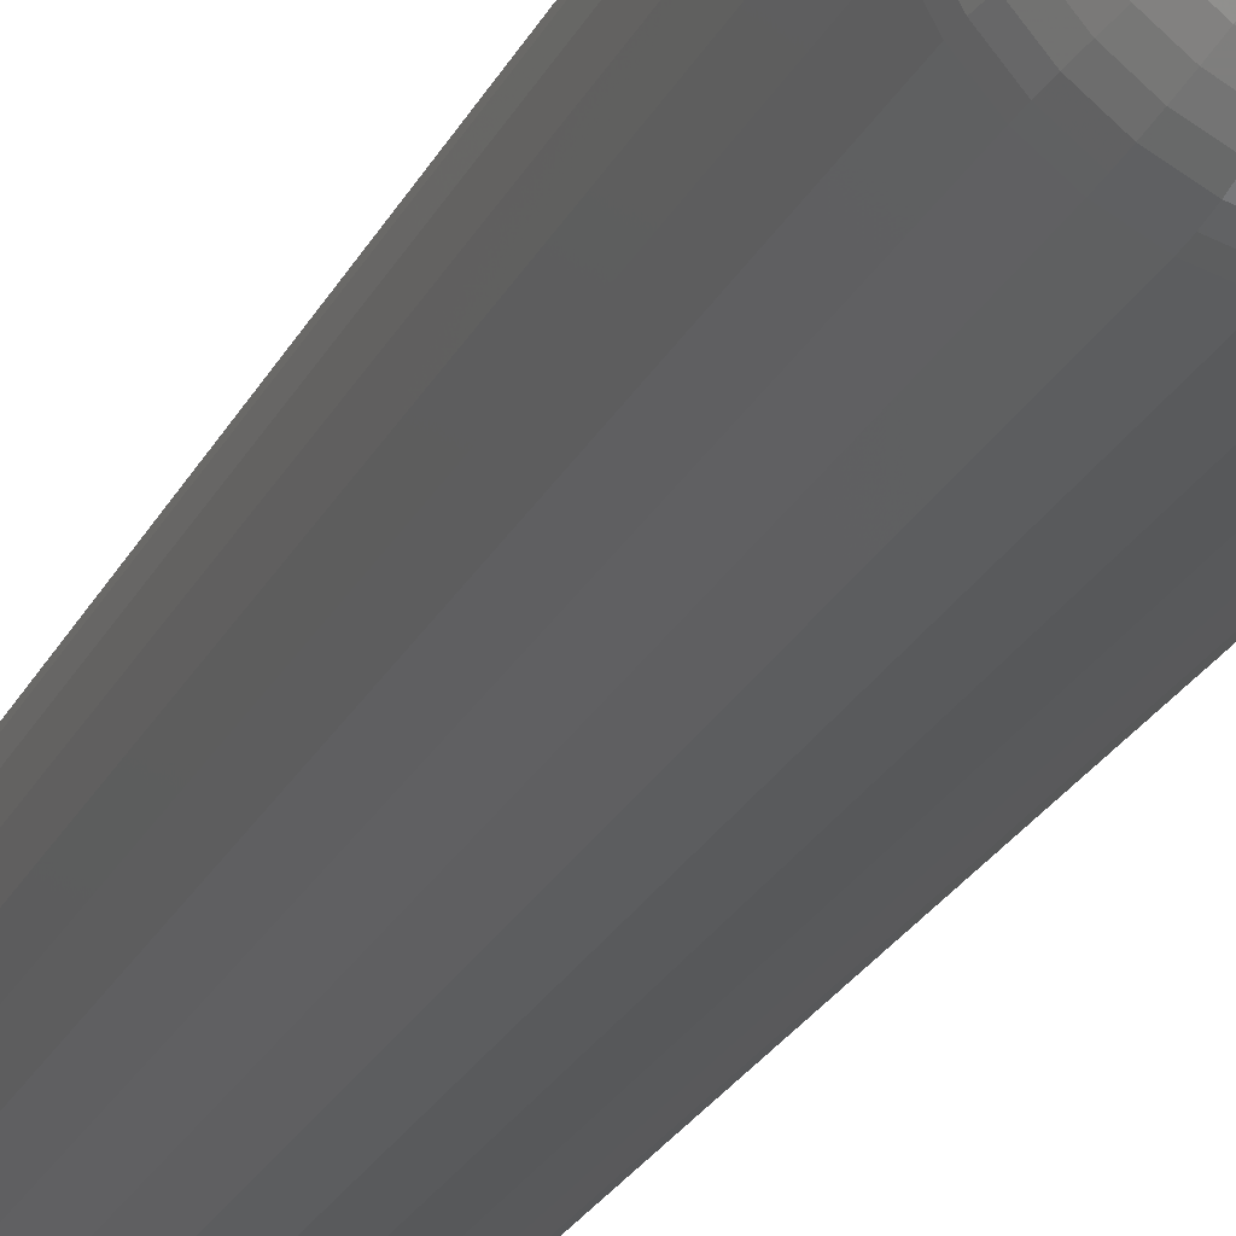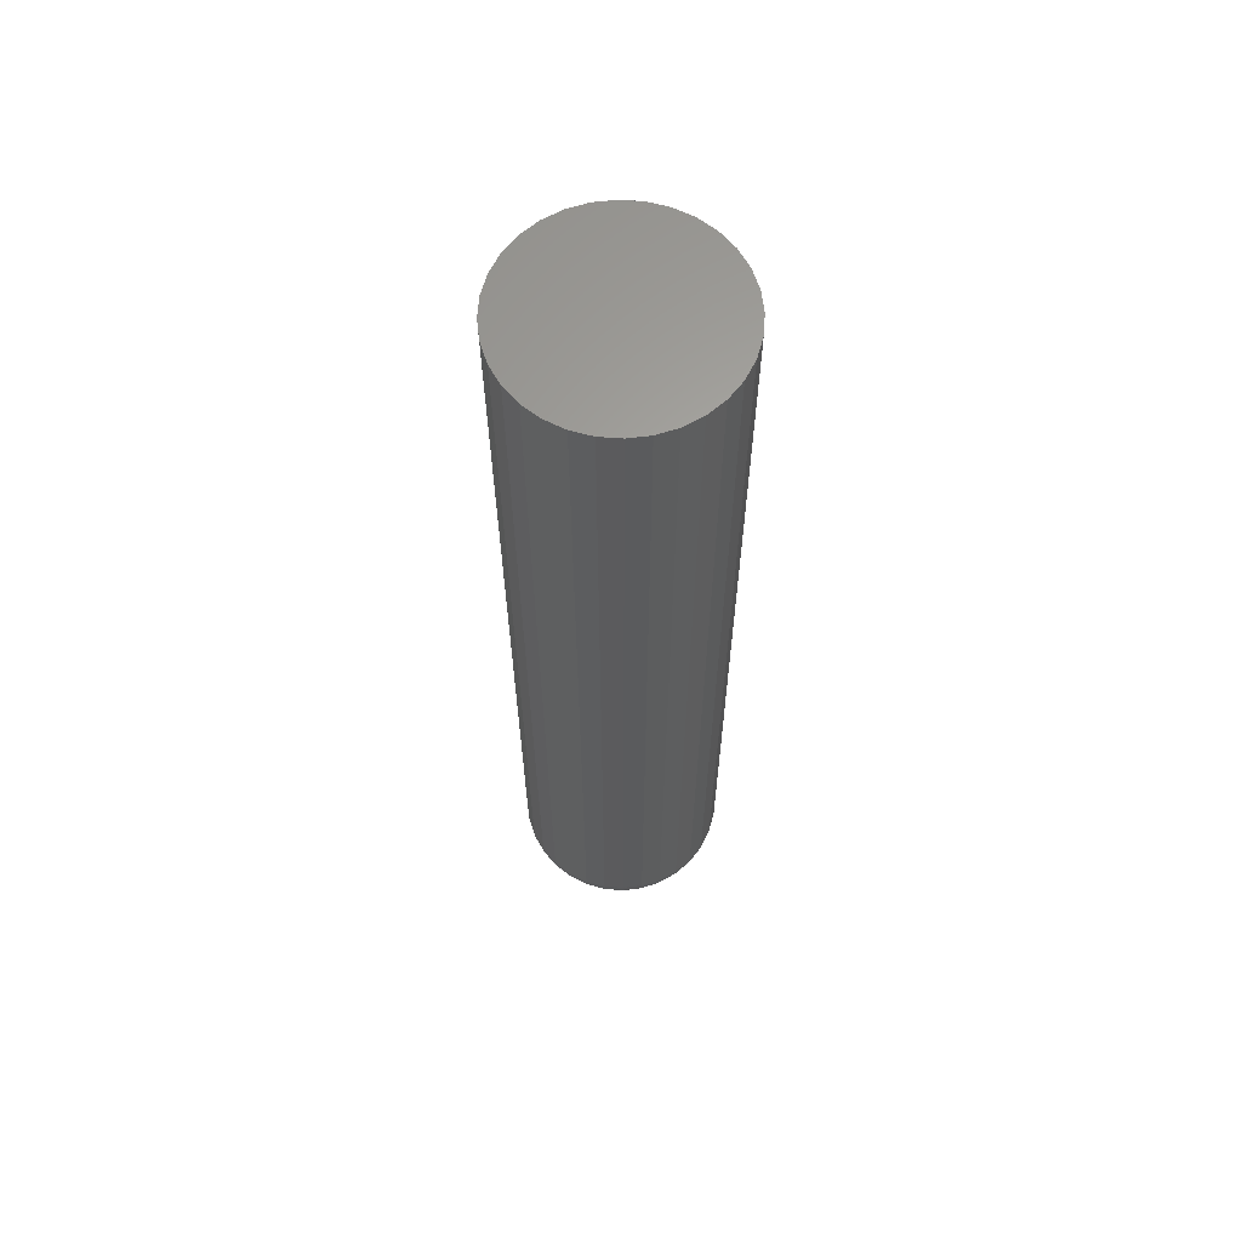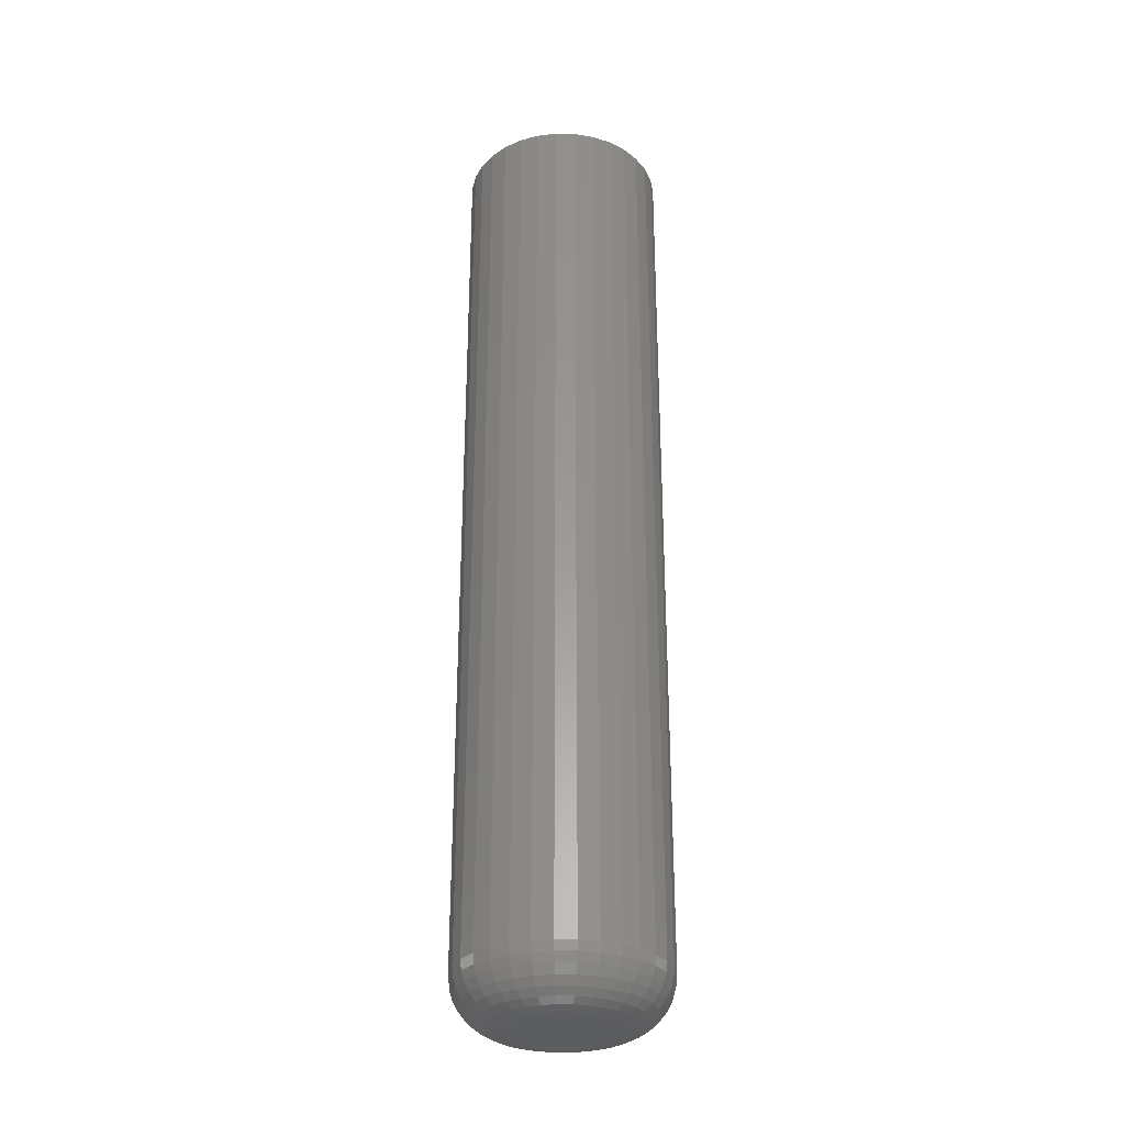
<metadata>
{"format":"stl","ext":"stl","renderer":"f3d","projection":"perspective","resolution":1024,"background":"white","views":[{"elev":-21.8,"azim":160.8,"up":"+Y"},{"elev":63.2,"azim":122.4,"up":"+Z"},{"elev":-30.5,"azim":139.0,"up":"+Z"}]}
</metadata>
<code>
# stl→obj: 320 verts, 636 faces
v 0.409 0.6394 0
v 0.4105 0.6396 0
v 0.4061 0.6382 0
v 0.4075 0.6389 0
v 0.4121 0.6394 0
v 0.4049 0.6372 0
v 0.4039 0.636 0
v 0.4136 0.6389 0
v 0.415 0.6382 0
v 0.4162 0.6372 0
v 0.4172 0.636 0
v 0.4032 0.6346 0
v 0.4179 0.6346 0
v 0.4027 0.6331 0
v 0.4183 0.6331 0
v 0.4025 0.6316 0
v 0.4183 0.63 0
v 0.4032 0.6285 0
v 0.4027 0.63 0
v 0.4179 0.6285 0
v 0.4039 0.6271 0
v 0.4172 0.6271 0
v 0.4049 0.6259 0
v 0.4061 0.6249 0
v 0.4162 0.6259 0
v 0.4075 0.6242 0
v 0.409 0.6238 0
v 0.4105 0.6236 0
v 0.415 0.6249 0
v 0.4121 0.6238 0
v 0.4136 0.6242 0
v 0.4185 0.6316 0
v 0.4263 0.6316 0.007812
v 0.4263 0.6316 0.1484
v 0.426 0.6285 0.007812
v 0.426 0.6285 0.1484
v 0.4251 0.6255 0.007812
v 0.4251 0.6255 0.1484
v 0.4237 0.6228 0.007812
v 0.4237 0.6228 0.1484
v 0.4217 0.6204 0.007812
v 0.4217 0.6204 0.1484
v 0.4193 0.6185 0.007812
v 0.4193 0.6185 0.1484
v 0.4166 0.617 0.007812
v 0.4166 0.617 0.1484
v 0.4136 0.6161 0.007812
v 0.4136 0.6161 0.1484
v 0.4105 0.6158 0.007812
v 0.4105 0.6158 0.1484
v 0.4074 0.6161 0.007812
v 0.4074 0.6161 0.1484
v 0.4045 0.617 0.007812
v 0.4045 0.617 0.1484
v 0.4018 0.6185 0.007812
v 0.4018 0.6185 0.1484
v 0.3994 0.6204 0.007812
v 0.3994 0.6204 0.1484
v 0.3974 0.6228 0.007812
v 0.3974 0.6228 0.1484
v 0.3959 0.6255 0.007812
v 0.3959 0.6255 0.1484
v 0.395 0.6285 0.007812
v 0.395 0.6285 0.1484
v 0.3947 0.6316 0.007812
v 0.3947 0.6316 0.1484
v 0.395 0.6347 0.007812
v 0.395 0.6347 0.1484
v 0.3959 0.6376 0.007812
v 0.3959 0.6376 0.1484
v 0.3974 0.6404 0.007812
v 0.3974 0.6404 0.1484
v 0.3994 0.6427 0.007812
v 0.3994 0.6427 0.1484
v 0.4018 0.6447 0.007812
v 0.4018 0.6447 0.1484
v 0.4045 0.6462 0.007812
v 0.4045 0.6462 0.1484
v 0.4074 0.6471 0.007812
v 0.4074 0.6471 0.1484
v 0.4105 0.6474 0.007812
v 0.4105 0.6474 0.1484
v 0.4136 0.6471 0.007812
v 0.4136 0.6471 0.1484
v 0.4166 0.6462 0.007812
v 0.4166 0.6462 0.1484
v 0.4193 0.6447 0.007812
v 0.4193 0.6447 0.1484
v 0.4217 0.6427 0.007812
v 0.4217 0.6427 0.1484
v 0.4237 0.6404 0.007812
v 0.4237 0.6404 0.1484
v 0.4251 0.6376 0.007812
v 0.4251 0.6376 0.1484
v 0.426 0.6347 0.007812
v 0.426 0.6347 0.1484
v 0.3949 0.6316 0.006288
v 0.3952 0.6346 0.006288
v 0.3953 0.6316 0.004823
v 0.3956 0.6345 0.004823
v 0.3961 0.6316 0.003472
v 0.3963 0.6344 0.003472
v 0.397 0.6316 0.002288
v 0.3973 0.6342 0.002288
v 0.3982 0.6316 0.001317
v 0.3984 0.634 0.001317
v 0.3996 0.6316 0.0005947
v 0.3998 0.6337 0.0005947
v 0.401 0.6316 0.0001501
v 0.4012 0.6334 0.0001501
v 0.4259 0.6346 0.006288
v 0.4262 0.6316 0.006288
v 0.4254 0.6345 0.004823
v 0.4257 0.6316 0.004823
v 0.4247 0.6344 0.003472
v 0.425 0.6316 0.003472
v 0.4238 0.6342 0.002288
v 0.424 0.6316 0.002288
v 0.4226 0.634 0.001317
v 0.4228 0.6316 0.001317
v 0.4213 0.6337 0.0005947
v 0.4215 0.6316 0.0005947
v 0.4198 0.6334 0.0001501
v 0.42 0.6316 0.0001501
v 0.425 0.6376 0.006288
v 0.4246 0.6374 0.004823
v 0.4239 0.6371 0.003472
v 0.423 0.6367 0.002288
v 0.4219 0.6363 0.001317
v 0.4207 0.6358 0.0005947
v 0.4193 0.6352 0.0001501
v 0.4235 0.6403 0.006288
v 0.4232 0.64 0.004823
v 0.4226 0.6396 0.003472
v 0.4218 0.6391 0.002288
v 0.4208 0.6384 0.001317
v 0.4196 0.6377 0.0005947
v 0.4184 0.6369 0.0001501
v 0.4216 0.6426 0.006288
v 0.4213 0.6423 0.004823
v 0.4208 0.6418 0.003472
v 0.4201 0.6411 0.002288
v 0.4192 0.6403 0.001317
v 0.4183 0.6393 0.0005947
v 0.4172 0.6383 0.0001501
v 0.4192 0.6446 0.006288
v 0.419 0.6442 0.004823
v 0.4186 0.6436 0.003472
v 0.418 0.6428 0.002288
v 0.4174 0.6418 0.001317
v 0.4166 0.6407 0.0005947
v 0.4158 0.6395 0.0001501
v 0.4165 0.646 0.006288
v 0.4163 0.6456 0.004823
v 0.4161 0.645 0.003472
v 0.4157 0.6441 0.002288
v 0.4152 0.643 0.001317
v 0.4147 0.6417 0.0005947
v 0.4142 0.6404 0.0001501
v 0.4136 0.6469 0.006288
v 0.4135 0.6465 0.004823
v 0.4133 0.6458 0.003472
v 0.4132 0.6448 0.002288
v 0.4129 0.6437 0.001317
v 0.4127 0.6423 0.0005947
v 0.4124 0.6409 0.0001501
v 0.4105 0.6472 0.006288
v 0.4105 0.6468 0.004823
v 0.4105 0.6461 0.003472
v 0.4105 0.6451 0.002288
v 0.4105 0.6439 0.001317
v 0.4105 0.6425 0.0005947
v 0.4105 0.6411 0.0001501
v 0.4075 0.6469 0.006288
v 0.4076 0.6465 0.004823
v 0.4077 0.6458 0.003472
v 0.4079 0.6448 0.002288
v 0.4081 0.6437 0.001317
v 0.4084 0.6423 0.0005947
v 0.4087 0.6409 0.0001501
v 0.4045 0.646 0.006288
v 0.4047 0.6456 0.004823
v 0.405 0.645 0.003472
v 0.4054 0.6441 0.002288
v 0.4058 0.643 0.001317
v 0.4063 0.6417 0.0005947
v 0.4069 0.6404 0.0001501
v 0.4018 0.6446 0.006288
v 0.4021 0.6442 0.004823
v 0.4025 0.6436 0.003472
v 0.403 0.6428 0.002288
v 0.4037 0.6418 0.001317
v 0.4044 0.6407 0.0005947
v 0.4052 0.6395 0.0001501
v 0.3995 0.6426 0.006288
v 0.3998 0.6423 0.004823
v 0.4003 0.6418 0.003472
v 0.401 0.6411 0.002288
v 0.4018 0.6403 0.001317
v 0.4028 0.6393 0.0005947
v 0.4038 0.6383 0.0001501
v 0.3975 0.6403 0.006288
v 0.3979 0.64 0.004823
v 0.3985 0.6396 0.003472
v 0.3993 0.6391 0.002288
v 0.4003 0.6384 0.001317
v 0.4014 0.6377 0.0005947
v 0.4026 0.6369 0.0001501
v 0.3961 0.6376 0.006288
v 0.3965 0.6374 0.004823
v 0.3972 0.6371 0.003472
v 0.3981 0.6367 0.002288
v 0.3991 0.6363 0.001317
v 0.4004 0.6358 0.0005947
v 0.4017 0.6352 0.0001501
v 0.4259 0.6285 0.006288
v 0.4254 0.6286 0.004823
v 0.4247 0.6288 0.003472
v 0.4238 0.6289 0.002288
v 0.4226 0.6292 0.001317
v 0.4213 0.6294 0.0005947
v 0.4198 0.6297 0.0001501
v 0.3952 0.6285 0.006288
v 0.3956 0.6286 0.004823
v 0.3963 0.6288 0.003472
v 0.3973 0.6289 0.002288
v 0.3984 0.6292 0.001317
v 0.3998 0.6294 0.0005947
v 0.4012 0.6297 0.0001501
v 0.3961 0.6256 0.006288
v 0.3965 0.6258 0.004823
v 0.3972 0.626 0.003472
v 0.3981 0.6264 0.002288
v 0.3991 0.6269 0.001317
v 0.4004 0.6274 0.0005947
v 0.4017 0.6279 0.0001501
v 0.3975 0.6229 0.006288
v 0.3979 0.6231 0.004823
v 0.3985 0.6235 0.003472
v 0.3993 0.6241 0.002288
v 0.4003 0.6247 0.001317
v 0.4014 0.6255 0.0005947
v 0.4026 0.6263 0.0001501
v 0.3995 0.6205 0.006288
v 0.3998 0.6208 0.004823
v 0.4003 0.6213 0.003472
v 0.401 0.622 0.002288
v 0.4018 0.6229 0.001317
v 0.4028 0.6238 0.0005947
v 0.4038 0.6249 0.0001501
v 0.4018 0.6186 0.006288
v 0.4021 0.6189 0.004823
v 0.4025 0.6195 0.003472
v 0.403 0.6204 0.002288
v 0.4037 0.6213 0.001317
v 0.4044 0.6225 0.0005947
v 0.4052 0.6237 0.0001501
v 0.4045 0.6171 0.006288
v 0.4047 0.6175 0.004823
v 0.405 0.6182 0.003472
v 0.4054 0.6191 0.002288
v 0.4058 0.6202 0.001317
v 0.4063 0.6214 0.0005947
v 0.4069 0.6228 0.0001501
v 0.4075 0.6162 0.006288
v 0.4076 0.6167 0.004823
v 0.4077 0.6174 0.003472
v 0.4079 0.6183 0.002288
v 0.4081 0.6195 0.001317
v 0.4084 0.6208 0.0005947
v 0.4087 0.6223 0.0001501
v 0.4105 0.6159 0.006288
v 0.4105 0.6164 0.004823
v 0.4105 0.6171 0.003472
v 0.4105 0.6181 0.002288
v 0.4105 0.6193 0.001317
v 0.4105 0.6206 0.0005947
v 0.4105 0.6221 0.0001501
v 0.4136 0.6162 0.006288
v 0.4135 0.6167 0.004823
v 0.4133 0.6174 0.003472
v 0.4132 0.6183 0.002288
v 0.4129 0.6195 0.001317
v 0.4127 0.6208 0.0005947
v 0.4124 0.6223 0.0001501
v 0.4165 0.6171 0.006288
v 0.4163 0.6175 0.004823
v 0.4161 0.6182 0.003472
v 0.4157 0.6191 0.002288
v 0.4152 0.6202 0.001317
v 0.4147 0.6214 0.0005947
v 0.4142 0.6228 0.0001501
v 0.4192 0.6186 0.006288
v 0.419 0.6189 0.004823
v 0.4186 0.6195 0.003472
v 0.418 0.6204 0.002288
v 0.4174 0.6213 0.001317
v 0.4166 0.6225 0.0005947
v 0.4158 0.6237 0.0001501
v 0.4216 0.6205 0.006288
v 0.4213 0.6208 0.004823
v 0.4208 0.6213 0.003472
v 0.4201 0.622 0.002288
v 0.4192 0.6229 0.001317
v 0.4183 0.6238 0.0005947
v 0.4172 0.6249 0.0001501
v 0.4235 0.6229 0.006288
v 0.4232 0.6231 0.004823
v 0.4226 0.6235 0.003472
v 0.4218 0.6241 0.002288
v 0.4208 0.6247 0.001317
v 0.4196 0.6255 0.0005947
v 0.4184 0.6263 0.0001501
v 0.425 0.6256 0.006288
v 0.4246 0.6258 0.004823
v 0.4239 0.626 0.003472
v 0.423 0.6264 0.002288
v 0.4219 0.6269 0.001317
v 0.4207 0.6274 0.0005947
v 0.4193 0.6279 0.0001501
f 1 2 3
f 4 1 3
f 5 3 2
f 6 3 5
f 5 7 6
f 5 8 7
f 8 9 7
f 9 10 7
f 11 7 10
f 11 12 7
f 13 12 11
f 13 14 12
f 15 14 13
f 14 15 16
f 17 18 19
f 20 18 17
f 20 21 18
f 22 21 20
f 22 23 21
f 24 23 22
f 25 24 22
f 26 24 25
f 27 26 25
f 25 28 27
f 25 29 28
f 30 28 29
f 31 30 29
f 32 17 19
f 32 19 16
f 32 16 15
f 33 34 35
f 35 34 36
f 35 36 37
f 37 36 38
f 37 38 39
f 39 38 40
f 39 40 41
f 41 40 42
f 41 42 43
f 43 42 44
f 43 44 45
f 45 44 46
f 45 46 47
f 47 46 48
f 47 48 49
f 49 48 50
f 49 50 51
f 51 50 52
f 51 52 53
f 53 52 54
f 53 54 55
f 55 54 56
f 55 56 57
f 57 56 58
f 57 58 59
f 59 58 60
f 59 60 61
f 61 60 62
f 61 62 63
f 63 62 64
f 63 64 65
f 65 64 66
f 65 66 67
f 67 66 68
f 67 68 69
f 69 68 70
f 69 70 71
f 71 70 72
f 71 72 73
f 73 72 74
f 73 74 75
f 75 74 76
f 75 76 77
f 77 76 78
f 77 78 79
f 79 78 80
f 79 80 81
f 81 80 82
f 81 82 83
f 83 82 84
f 83 84 85
f 85 84 86
f 85 86 87
f 87 86 88
f 87 88 89
f 89 88 90
f 89 90 91
f 91 90 92
f 91 92 93
f 93 92 94
f 93 94 95
f 95 94 96
f 95 96 33
f 33 96 34
f 65 67 97
f 97 67 98
f 97 98 99
f 99 98 100
f 99 100 101
f 101 100 102
f 101 102 103
f 103 102 104
f 103 104 105
f 105 104 106
f 105 106 107
f 107 106 108
f 107 108 109
f 109 108 110
f 109 110 16
f 16 110 14
f 95 33 111
f 111 33 112
f 111 112 113
f 113 112 114
f 113 114 115
f 115 114 116
f 115 116 117
f 117 116 118
f 117 118 119
f 119 118 120
f 119 120 121
f 121 120 122
f 121 122 123
f 123 122 124
f 123 124 15
f 15 124 32
f 93 95 125
f 125 95 111
f 125 111 126
f 126 111 113
f 126 113 127
f 127 113 115
f 127 115 128
f 128 115 117
f 128 117 129
f 129 117 119
f 129 119 130
f 130 119 121
f 130 121 131
f 131 121 123
f 131 123 13
f 13 123 15
f 91 93 132
f 132 93 125
f 132 125 133
f 133 125 126
f 133 126 134
f 134 126 127
f 134 127 135
f 135 127 128
f 135 128 136
f 136 128 129
f 136 129 137
f 137 129 130
f 137 130 138
f 138 130 131
f 138 131 11
f 11 131 13
f 89 91 139
f 139 91 132
f 139 132 140
f 140 132 133
f 140 133 141
f 141 133 134
f 141 134 142
f 142 134 135
f 142 135 143
f 143 135 136
f 143 136 144
f 144 136 137
f 144 137 145
f 145 137 138
f 145 138 10
f 10 138 11
f 87 89 146
f 146 89 139
f 146 139 147
f 147 139 140
f 147 140 148
f 148 140 141
f 148 141 149
f 149 141 142
f 149 142 150
f 150 142 143
f 150 143 151
f 151 143 144
f 151 144 152
f 152 144 145
f 152 145 9
f 9 145 10
f 85 87 153
f 153 87 146
f 153 146 154
f 154 146 147
f 154 147 155
f 155 147 148
f 155 148 156
f 156 148 149
f 156 149 157
f 157 149 150
f 157 150 158
f 158 150 151
f 158 151 159
f 159 151 152
f 159 152 8
f 8 152 9
f 83 85 160
f 160 85 153
f 160 153 161
f 161 153 154
f 161 154 162
f 162 154 155
f 162 155 163
f 163 155 156
f 163 156 164
f 164 156 157
f 164 157 165
f 165 157 158
f 165 158 166
f 166 158 159
f 166 159 5
f 5 159 8
f 81 83 167
f 167 83 160
f 167 160 168
f 168 160 161
f 168 161 169
f 169 161 162
f 169 162 170
f 170 162 163
f 170 163 171
f 171 163 164
f 171 164 172
f 172 164 165
f 172 165 173
f 173 165 166
f 173 166 2
f 2 166 5
f 79 81 174
f 174 81 167
f 174 167 175
f 175 167 168
f 175 168 176
f 176 168 169
f 176 169 177
f 177 169 170
f 177 170 178
f 178 170 171
f 178 171 179
f 179 171 172
f 179 172 180
f 180 172 173
f 180 173 1
f 1 173 2
f 77 79 181
f 181 79 174
f 181 174 182
f 182 174 175
f 182 175 183
f 183 175 176
f 183 176 184
f 184 176 177
f 184 177 185
f 185 177 178
f 185 178 186
f 186 178 179
f 186 179 187
f 187 179 180
f 187 180 4
f 4 180 1
f 75 77 188
f 188 77 181
f 188 181 189
f 189 181 182
f 189 182 190
f 190 182 183
f 190 183 191
f 191 183 184
f 191 184 192
f 192 184 185
f 192 185 193
f 193 185 186
f 193 186 194
f 194 186 187
f 194 187 3
f 3 187 4
f 73 75 195
f 195 75 188
f 195 188 196
f 196 188 189
f 196 189 197
f 197 189 190
f 197 190 198
f 198 190 191
f 198 191 199
f 199 191 192
f 199 192 200
f 200 192 193
f 200 193 201
f 201 193 194
f 201 194 6
f 6 194 3
f 71 73 202
f 202 73 195
f 202 195 203
f 203 195 196
f 203 196 204
f 204 196 197
f 204 197 205
f 205 197 198
f 205 198 206
f 206 198 199
f 206 199 207
f 207 199 200
f 207 200 208
f 208 200 201
f 208 201 7
f 7 201 6
f 69 71 209
f 209 71 202
f 209 202 210
f 210 202 203
f 210 203 211
f 211 203 204
f 211 204 212
f 212 204 205
f 212 205 213
f 213 205 206
f 213 206 214
f 214 206 207
f 214 207 215
f 215 207 208
f 215 208 12
f 12 208 7
f 67 69 98
f 98 69 209
f 98 209 100
f 100 209 210
f 100 210 102
f 102 210 211
f 102 211 104
f 104 211 212
f 104 212 106
f 106 212 213
f 106 213 108
f 108 213 214
f 108 214 110
f 110 214 215
f 110 215 14
f 14 215 12
f 33 35 112
f 112 35 216
f 112 216 114
f 114 216 217
f 114 217 116
f 116 217 218
f 116 218 118
f 118 218 219
f 118 219 120
f 120 219 220
f 120 220 122
f 122 220 221
f 122 221 124
f 124 221 222
f 124 222 32
f 32 222 17
f 63 65 223
f 223 65 97
f 223 97 224
f 224 97 99
f 224 99 225
f 225 99 101
f 225 101 226
f 226 101 103
f 226 103 227
f 227 103 105
f 227 105 228
f 228 105 107
f 228 107 229
f 229 107 109
f 229 109 19
f 19 109 16
f 61 63 230
f 230 63 223
f 230 223 231
f 231 223 224
f 231 224 232
f 232 224 225
f 232 225 233
f 233 225 226
f 233 226 234
f 234 226 227
f 234 227 235
f 235 227 228
f 235 228 236
f 236 228 229
f 236 229 18
f 18 229 19
f 59 61 237
f 237 61 230
f 237 230 238
f 238 230 231
f 238 231 239
f 239 231 232
f 239 232 240
f 240 232 233
f 240 233 241
f 241 233 234
f 241 234 242
f 242 234 235
f 242 235 243
f 243 235 236
f 243 236 21
f 21 236 18
f 57 59 244
f 244 59 237
f 244 237 245
f 245 237 238
f 245 238 246
f 246 238 239
f 246 239 247
f 247 239 240
f 247 240 248
f 248 240 241
f 248 241 249
f 249 241 242
f 249 242 250
f 250 242 243
f 250 243 23
f 23 243 21
f 55 57 251
f 251 57 244
f 251 244 252
f 252 244 245
f 252 245 253
f 253 245 246
f 253 246 254
f 254 246 247
f 254 247 255
f 255 247 248
f 255 248 256
f 256 248 249
f 256 249 257
f 257 249 250
f 257 250 24
f 24 250 23
f 53 55 258
f 258 55 251
f 258 251 259
f 259 251 252
f 259 252 260
f 260 252 253
f 260 253 261
f 261 253 254
f 261 254 262
f 262 254 255
f 262 255 263
f 263 255 256
f 263 256 264
f 264 256 257
f 264 257 26
f 26 257 24
f 51 53 265
f 265 53 258
f 265 258 266
f 266 258 259
f 266 259 267
f 267 259 260
f 267 260 268
f 268 260 261
f 268 261 269
f 269 261 262
f 269 262 270
f 270 262 263
f 270 263 271
f 271 263 264
f 271 264 27
f 27 264 26
f 49 51 272
f 272 51 265
f 272 265 273
f 273 265 266
f 273 266 274
f 274 266 267
f 274 267 275
f 275 267 268
f 275 268 276
f 276 268 269
f 276 269 277
f 277 269 270
f 277 270 278
f 278 270 271
f 278 271 28
f 28 271 27
f 47 49 279
f 279 49 272
f 279 272 280
f 280 272 273
f 280 273 281
f 281 273 274
f 281 274 282
f 282 274 275
f 282 275 283
f 283 275 276
f 283 276 284
f 284 276 277
f 284 277 285
f 285 277 278
f 285 278 30
f 30 278 28
f 45 47 286
f 286 47 279
f 286 279 287
f 287 279 280
f 287 280 288
f 288 280 281
f 288 281 289
f 289 281 282
f 289 282 290
f 290 282 283
f 290 283 291
f 291 283 284
f 291 284 292
f 292 284 285
f 292 285 31
f 31 285 30
f 43 45 293
f 293 45 286
f 293 286 294
f 294 286 287
f 294 287 295
f 295 287 288
f 295 288 296
f 296 288 289
f 296 289 297
f 297 289 290
f 297 290 298
f 298 290 291
f 298 291 299
f 299 291 292
f 299 292 29
f 29 292 31
f 41 43 300
f 300 43 293
f 300 293 301
f 301 293 294
f 301 294 302
f 302 294 295
f 302 295 303
f 303 295 296
f 303 296 304
f 304 296 297
f 304 297 305
f 305 297 298
f 305 298 306
f 306 298 299
f 306 299 25
f 25 299 29
f 39 41 307
f 307 41 300
f 307 300 308
f 308 300 301
f 308 301 309
f 309 301 302
f 309 302 310
f 310 302 303
f 310 303 311
f 311 303 304
f 311 304 312
f 312 304 305
f 312 305 313
f 313 305 306
f 313 306 22
f 22 306 25
f 37 39 314
f 314 39 307
f 314 307 315
f 315 307 308
f 315 308 316
f 316 308 309
f 316 309 317
f 317 309 310
f 317 310 318
f 318 310 311
f 318 311 319
f 319 311 312
f 319 312 320
f 320 312 313
f 320 313 20
f 20 313 22
f 35 37 216
f 216 37 314
f 216 314 217
f 217 314 315
f 217 315 218
f 218 315 316
f 218 316 219
f 219 316 317
f 219 317 220
f 220 317 318
f 220 318 221
f 221 318 319
f 221 319 222
f 222 319 320
f 222 320 17
f 17 320 20
f 90 74 72
f 90 72 92
f 92 72 70
f 92 70 94
f 38 60 40
f 40 60 58
f 40 58 42
f 42 58 56
f 42 56 44
f 56 54 44
f 44 54 52
f 44 52 46
f 52 50 46
f 46 50 48
f 88 86 84
f 88 84 82
f 88 82 80
f 88 80 78
f 88 78 76
f 88 76 74
f 88 74 90
f 94 70 96
f 96 70 68
f 96 68 34
f 34 68 66
f 34 66 36
f 36 66 64
f 36 64 38
f 38 64 62
f 38 62 60

</code>
